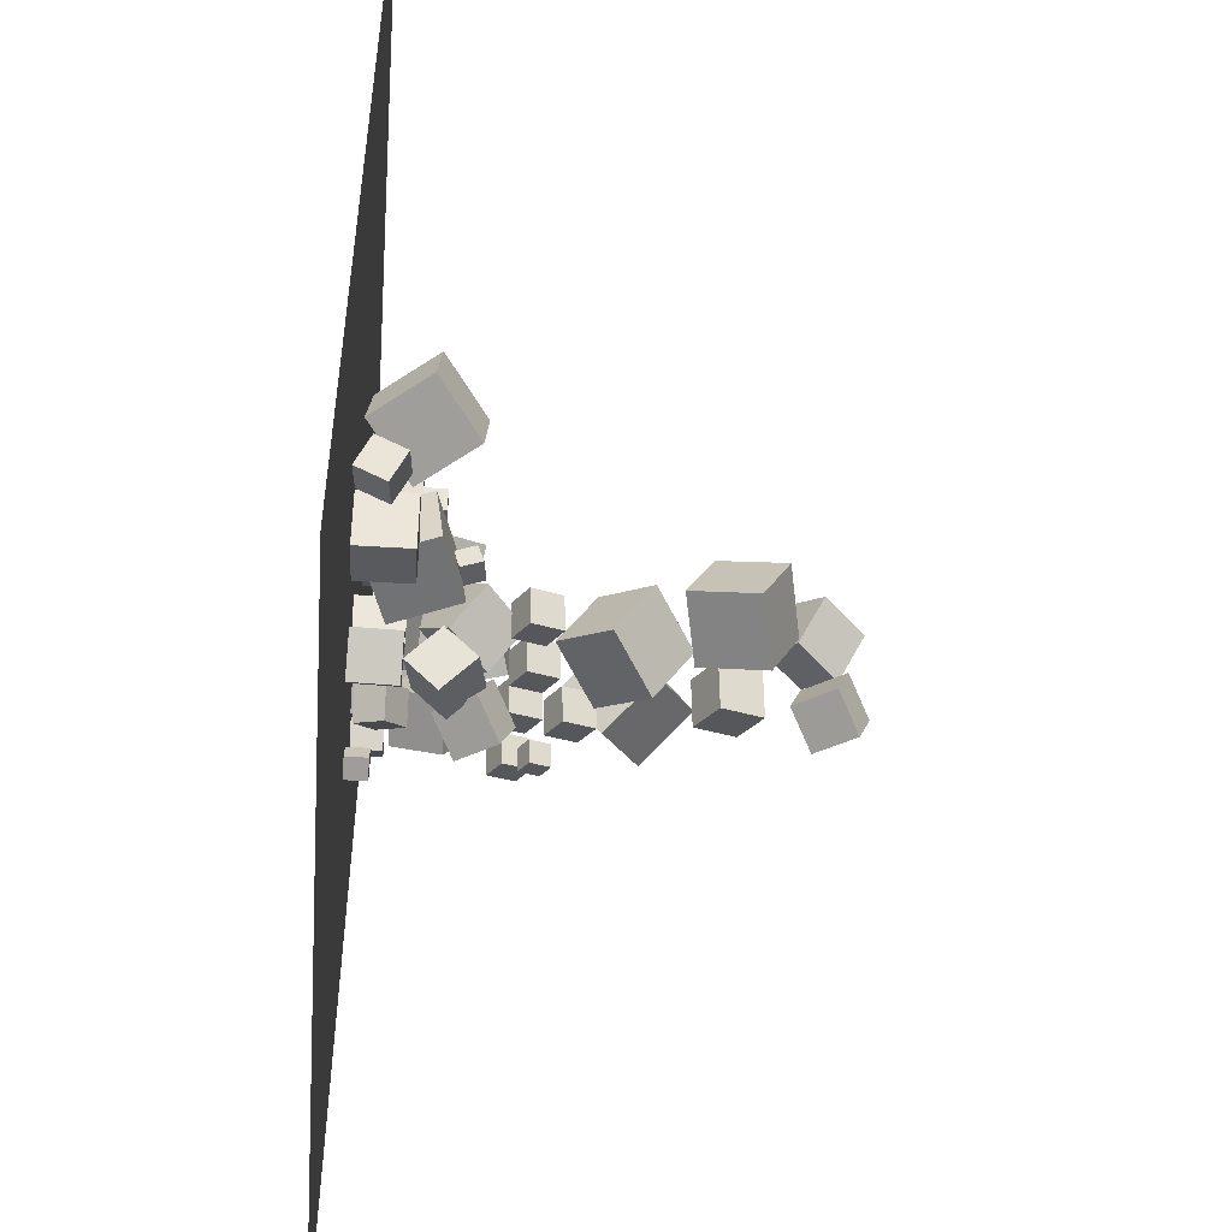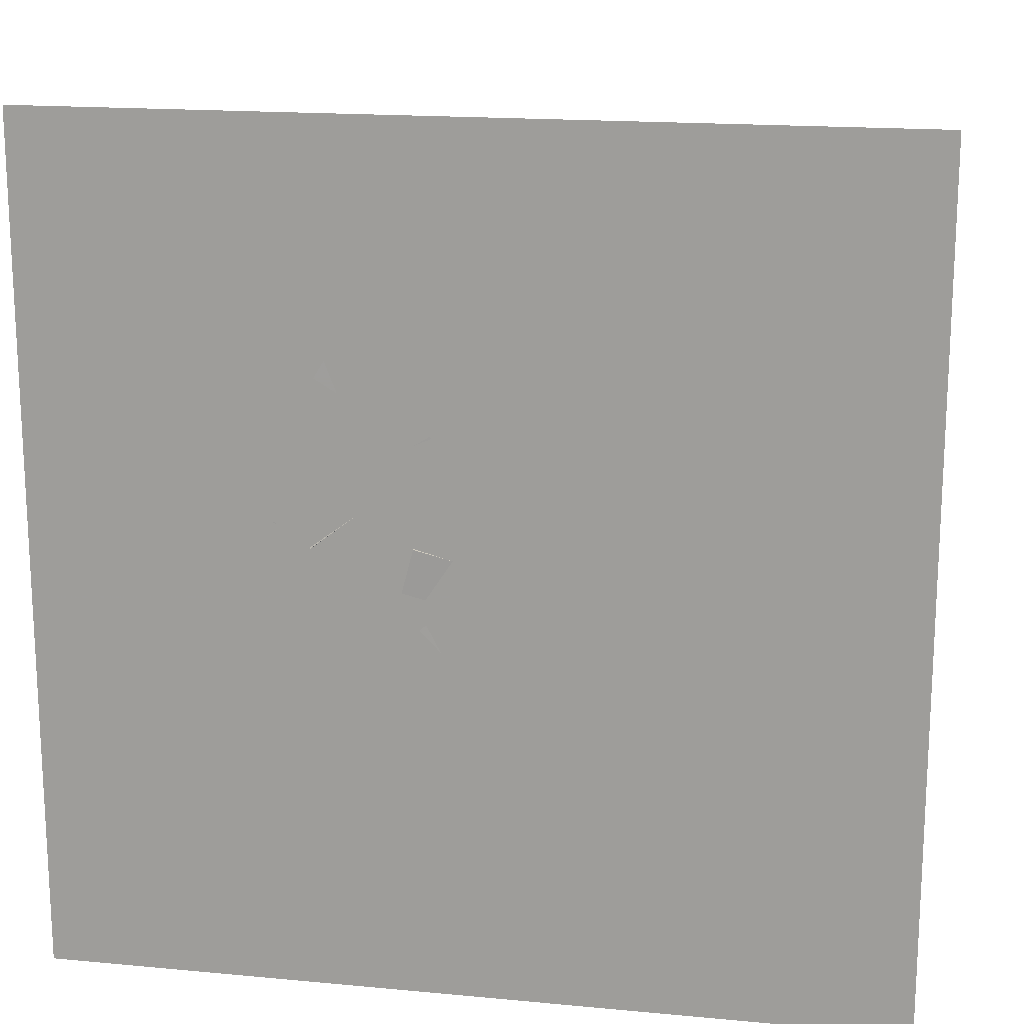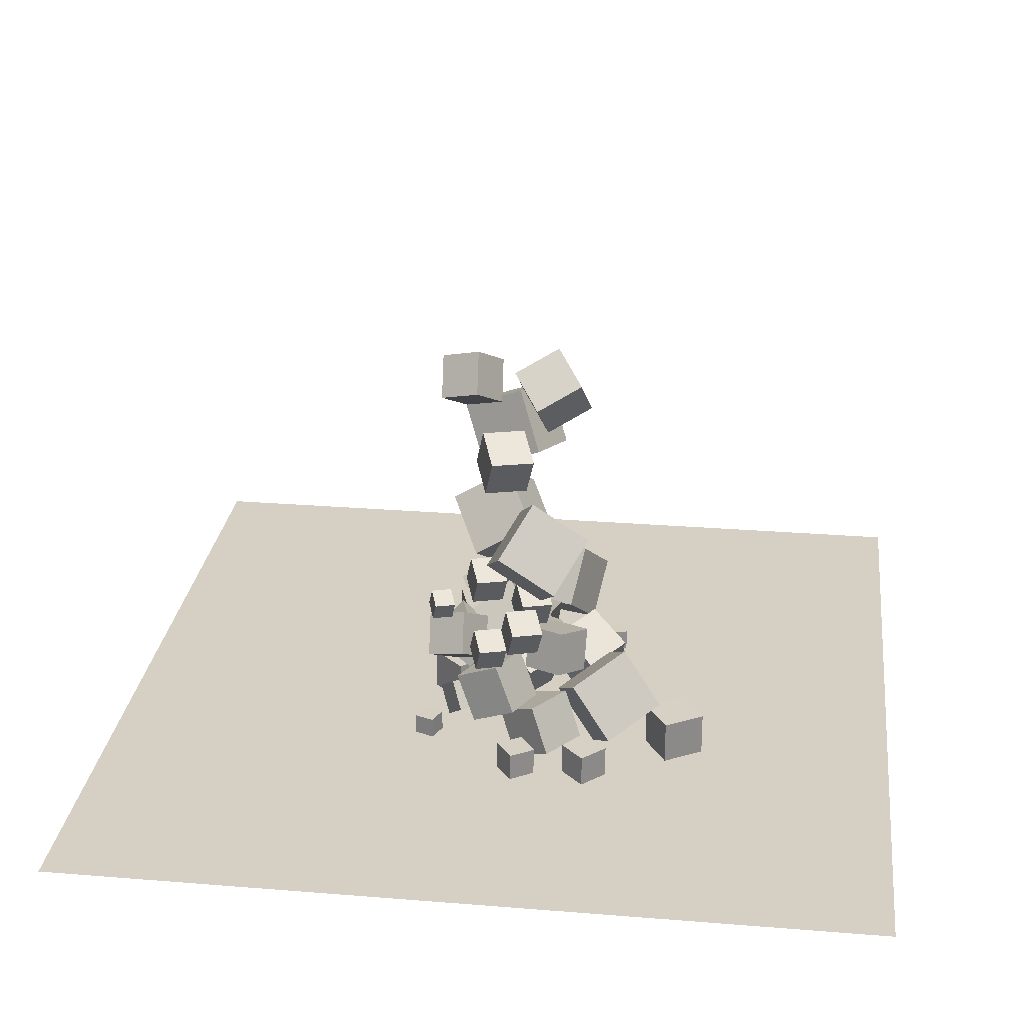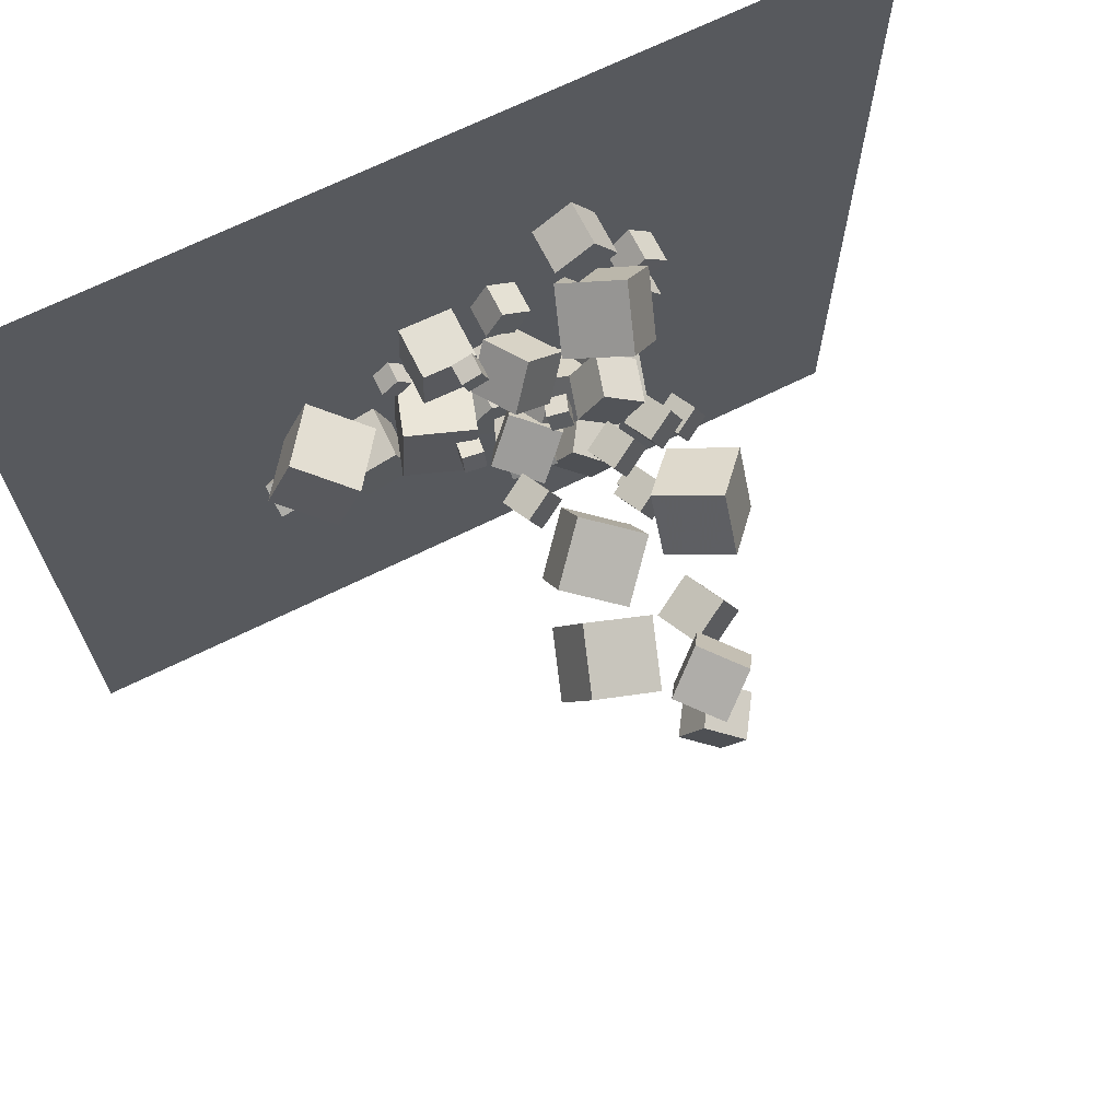
<metadata>
{"format":"obj","ext":"obj","renderer":"f3d","projection":"perspective","resolution":1024,"background":"white","views":[{"elev":-49.0,"azim":-94.5,"up":"+Y"},{"elev":17.0,"azim":-169.3,"up":"+Y"},{"elev":26.4,"azim":97.2,"up":"+Z"},{"elev":69.2,"azim":-26.2,"up":"+Y"}]}
</metadata>
<code>
v 3.469 13.64 0.9547
v 2.918 13.72 2.875
v 4.528 15.32 1.185
v 3.978 15.41 3.106
v 5.074 12.56 1.462
v 4.523 12.64 3.383
v 6.133 14.24 1.692
v 5.582 14.32 3.613
f 4 3 1
f 8 7 3
f 6 5 7
f 6 2 1
f 1 3 7
f 6 8 4
f 2 4 1
f 4 8 3
f 8 6 7
f 5 6 1
f 5 1 7
f 2 6 4
v 0.8139 11.83 0.0269
v 1.611 12.57 2.085
v 2.055 13.48 -1.042
v 2.852 14.22 1.016
v 2.611 10.37 -0.148
v 3.409 11.1 1.91
v 3.852 12.02 -1.216
v 4.65 12.75 0.8414
f 12 11 9
f 12 16 15
f 14 13 15
f 10 9 13
f 11 15 13
f 16 12 10
f 10 12 9
f 11 12 15
f 16 14 15
f 14 10 13
f 9 11 13
f 14 16 10
v 2.186 12.8 1.755
v 1.891 13.07 2.612
v 2.077 13.68 1.441
v 1.782 13.95 2.297
v 3.077 12.99 2
v 2.783 13.26 2.857
v 2.968 13.88 1.686
v 2.673 14.15 2.543
f 18 20 19
f 20 24 23
f 22 21 23
f 18 17 21
f 19 23 21
f 22 24 20
f 17 18 19
f 19 20 23
f 24 22 23
f 22 18 21
f 17 19 21
f 18 22 20
v 4.445 7.8 4.297
v 4.812 8 5.144
v 4.086 8.672 4.246
v 4.453 8.872 5.094
v 5.239 8.103 3.882
v 5.606 8.302 4.73
v 4.88 8.975 3.832
v 5.246 9.175 4.68
f 28 27 25
f 32 31 27
f 32 30 29
f 26 25 29
f 27 31 29
f 32 28 26
f 26 28 25
f 28 32 27
f 31 32 29
f 30 26 29
f 25 27 29
f 30 32 26
v 1.582 12.14 14.19
v 3.129 11.8 15.89
v 0.87 14.09 15.23
v 2.417 13.75 16.93
v 3.165 13.36 13
v 4.712 13.01 14.7
v 2.453 15.31 14.04
v 4 14.97 15.74
f 34 36 35
f 36 40 39
f 38 37 39
f 34 33 37
f 33 35 39
f 40 36 34
f 33 34 35
f 35 36 39
f 40 38 39
f 38 34 37
f 37 33 39
f 38 40 34
v 3.632 10.23 0.9134
v 5.771 9.336 1.095
v 4.367 12.19 1.923
v 6.506 11.3 2.105
v 4.174 11.1 -1.173
v 6.313 10.21 -0.9916
v 4.909 13.06 -0.1636
v 7.048 12.17 0.01807
f 42 44 43
f 44 48 47
f 46 45 47
f 42 41 45
f 43 47 45
f 48 44 42
f 41 42 43
f 43 44 47
f 48 46 47
f 46 42 45
f 41 43 45
f 46 48 42
v -1.748 11.44 1.294
v -1.873 11.72 2.19
v -1.732 12.35 1.021
v -1.857 12.62 1.917
v -0.8114 11.47 1.418
v -0.9365 11.74 2.314
v -0.7954 12.37 1.145
v -0.9204 12.64 2.041
f 52 51 49
f 56 55 51
f 54 53 55
f 50 49 53
f 51 55 53
f 54 56 52
f 50 52 49
f 52 56 51
f 56 54 55
f 54 50 53
f 49 51 53
f 50 54 52
v -0.745 9.628 7.035
v 1.664 8.683 8.655
v -0.7995 12.23 8.632
v 1.609 11.28 10.25
v 1.129 10.92 4.999
v 3.538 9.973 6.619
v 1.075 13.52 6.597
v 3.483 12.57 8.216
f 60 59 57
f 64 63 59
f 62 61 63
f 58 57 61
f 59 63 61
f 62 64 60
f 58 60 57
f 60 64 59
f 64 62 63
f 62 58 61
f 57 59 61
f 58 62 60
v 3.858 14.72 7.477
v 3.713 12.13 9.097
v 6.311 15.58 9.074
v 6.167 13 10.69
v 5.668 13.34 5.441
v 5.524 10.75 7.061
v 8.122 14.2 7.039
v 7.977 11.62 8.658
f 68 67 65
f 68 72 71
f 70 69 71
f 66 65 69
f 65 67 71
f 72 68 66
f 66 68 65
f 67 68 71
f 72 70 71
f 70 66 69
f 69 65 71
f 70 72 66
v -0.4618 10.05 4.002
v 0.104 10.36 5.31
v -1.016 11.4 3.925
v -0.4502 11.71 5.232
v 0.7619 10.52 3.363
v 1.328 10.83 4.67
v 0.2077 11.87 3.285
v 0.7735 12.17 4.593
f 74 76 75
f 80 79 75
f 80 78 77
f 78 74 73
f 75 79 77
f 80 76 74
f 73 74 75
f 76 80 75
f 79 80 77
f 77 78 73
f 73 75 77
f 78 80 74
v 3.887 9.553 5.48
v 4.452 9.861 6.788
v 3.332 10.9 5.403
v 3.898 11.21 6.711
v 5.11 10.02 4.841
v 5.676 10.33 6.148
v 4.556 11.37 4.763
v 5.122 11.67 6.071
f 84 83 81
f 88 87 83
f 88 86 85
f 82 81 85
f 83 87 85
f 88 84 82
f 82 84 81
f 84 88 83
f 87 88 85
f 86 82 85
f 81 83 85
f 86 88 82
v 3.359 11.64 4.059
v 3.925 11.95 5.367
v 2.805 12.99 3.982
v 3.371 13.3 5.29
v 4.583 12.11 3.42
v 5.149 12.42 4.727
v 4.029 13.46 3.343
v 4.595 13.76 4.65
f 92 91 89
f 96 95 91
f 96 94 93
f 90 89 93
f 91 95 93
f 96 92 90
f 90 92 89
f 92 96 91
f 95 96 93
f 94 90 93
f 89 91 93
f 94 96 90
v -0.08553 9.963 1.052
v 1.632 9.517 2.555
v -0.7948 11.73 2.386
v 0.9223 11.28 3.889
v 1.313 11.41 -0.1171
v 3.03 10.96 1.386
v 0.6034 13.17 1.218
v 2.321 12.73 2.721
f 98 100 99
f 104 103 99
f 102 101 103
f 98 97 101
f 99 103 101
f 104 100 98
f 97 98 99
f 100 104 99
f 104 102 103
f 102 98 101
f 97 99 101
f 102 104 98
v 5.308 11.4 3.509
v 5.874 11.7 4.816
v 4.754 12.74 3.432
v 5.32 13.05 4.739
v 6.532 11.86 2.869
v 7.098 12.17 4.177
v 5.978 13.21 2.792
v 6.543 13.52 4.1
f 106 108 107
f 112 111 107
f 110 109 111
f 110 106 105
f 107 111 109
f 110 112 108
f 105 106 107
f 108 112 107
f 112 110 111
f 109 110 105
f 105 107 109
f 106 110 108
v 6.779 10.11 3.337
v 7.278 10.38 4.491
v 6.29 11.3 3.269
v 6.789 11.57 4.422
v 7.858 10.52 2.773
v 8.358 10.79 3.926
v 7.37 11.71 2.705
v 7.869 11.98 3.858
f 116 115 113
f 120 119 115
f 118 117 119
f 118 114 113
f 115 119 117
f 120 116 114
f 114 116 113
f 116 120 115
f 120 118 119
f 117 118 113
f 113 115 117
f 118 120 114
v 3.078 8.717 0.563
v 1.984 8.645 2.235
v 3.842 10.47 1.139
v 2.748 10.4 2.811
v 4.568 7.763 1.497
v 3.473 7.691 3.169
v 5.332 9.519 2.072
v 4.237 9.447 3.745
f 124 123 121
f 124 128 127
f 126 125 127
f 122 121 125
f 121 123 127
f 128 124 122
f 122 124 121
f 123 124 127
f 128 126 127
f 126 122 125
f 125 121 127
f 126 128 122
v 3.133 9.973 11.34
v 3.906 10.39 13.13
v 2.376 11.81 11.24
v 3.149 12.23 13.02
v 4.805 10.61 10.47
v 5.578 11.03 12.25
v 4.048 12.45 10.36
v 4.821 12.87 12.15
f 132 131 129
f 132 136 135
f 136 134 133
f 130 129 133
f 131 135 133
f 134 136 132
f 130 132 129
f 131 132 135
f 135 136 133
f 134 130 133
f 129 131 133
f 130 134 132
v 2.343 9.426 13.85
v 1.249 9.353 15.52
v 3.108 11.18 14.42
v 2.013 11.11 16.1
v 3.833 8.471 14.78
v 2.738 8.399 16.45
v 4.597 10.23 15.36
v 3.502 10.16 17.03
f 138 140 139
f 140 144 143
f 142 141 143
f 138 137 141
f 137 139 143
f 144 140 138
f 137 138 139
f 139 140 143
f 144 142 143
f 142 138 141
f 141 137 143
f 142 144 138
v -2.466 10.14 12.35
v 0.3481 9.107 12.93
v -1.731 12.84 13.57
v 1.084 11.81 14.15
v -1.54 11.12 9.614
v 1.274 10.09 10.2
v -0.8043 13.82 10.83
v 2.01 12.79 11.42
f 146 148 147
f 152 151 147
f 150 149 151
f 146 145 149
f 147 151 149
f 150 152 148
f 145 146 147
f 148 152 147
f 152 150 151
f 150 146 149
f 145 147 149
f 146 150 148
v -9.7 12.51 0.0828
v -7.475 11.5 1.911
v -8.567 15.34 0.2662
v -6.341 14.33 2.094
v -7.946 11.97 -2.355
v -5.72 10.96 -0.5266
v -6.813 14.8 -2.171
v -4.587 13.79 -0.3433
f 154 156 155
f 160 159 155
f 158 157 159
f 158 154 153
f 155 159 157
f 160 156 154
f 153 154 155
f 156 160 155
f 160 158 159
f 157 158 153
f 153 155 157
f 158 160 154
v 0.6874 8.989 -0.5681
v 0.8253 7.535 0.7977
v 0.1056 10.27 0.854
v 0.2435 8.815 2.22
v 2.596 9.484 -0.2333
v 2.734 8.03 1.133
v 2.014 10.76 1.189
v 2.152 9.31 2.555
f 162 164 163
f 164 168 167
f 166 165 167
f 162 161 165
f 163 167 165
f 168 164 162
f 161 162 163
f 163 164 167
f 168 166 167
f 166 162 165
f 161 163 165
f 166 168 162
v 0.8398 10.03 -2.515
v 0.9523 10.11 -0.528
v 0.3277 11.96 -2.557
v 0.4401 12.03 -0.5709
v 2.761 10.54 -2.642
v 2.873 10.62 -0.6557
v 2.248 12.46 -2.685
v 2.361 12.54 -0.6987
f 172 171 169
f 172 176 175
f 174 173 175
f 170 169 173
f 171 175 173
f 176 172 170
f 170 172 169
f 171 172 175
f 176 174 175
f 174 170 173
f 169 171 173
f 174 176 170
v -0.7997 8.88 -2.546
v -0.7737 8.866 -0.5459
v 0.5825 10.33 -2.554
v 0.6085 10.31 -0.5541
v 0.6456 7.498 -2.574
v 0.6716 7.484 -0.5741
v 2.028 8.943 -2.582
v 2.054 8.93 -0.5823
f 178 180 179
f 184 183 179
f 182 181 183
f 178 177 181
f 177 179 183
f 184 180 178
f 177 178 179
f 180 184 179
f 184 182 183
f 182 178 181
f 181 177 183
f 182 184 178
v 8.882 12.28 -1.259
v 8.141 13.33 -1.292
v 7.831 11.54 -1.253
v 7.09 12.59 -1.286
v 8.896 12.25 -2.545
v 8.155 13.3 -2.578
v 7.845 11.51 -2.539
v 7.105 12.56 -2.572
f 186 188 187
f 192 191 187
f 190 189 191
f 190 186 185
f 185 187 191
f 192 188 186
f 185 186 187
f 188 192 187
f 192 190 191
f 189 190 185
f 189 185 191
f 190 192 186
v 8.92 15.68 -1.096
v 7.892 16.71 -1.095
v 7.887 14.65 -1.091
v 6.859 15.68 -1.09
v 8.916 15.68 -2.554
v 7.887 16.71 -2.552
v 7.882 14.65 -2.549
v 6.854 15.68 -2.548
f 196 195 193
f 200 199 195
f 200 198 197
f 194 193 197
f 195 199 197
f 198 200 196
f 194 196 193
f 196 200 195
f 199 200 197
f 198 194 197
f 193 195 197
f 194 198 196
v -5.48 7.864 -0.2129
v -3.263 8.565 -0.1874
v -6.181 10.08 -0.2137
v -3.964 10.78 -0.1882
v -5.456 7.871 -2.538
v -3.239 8.572 -2.513
v -6.157 10.09 -2.539
v -3.94 10.79 -2.513
f 202 204 203
f 208 207 203
f 208 206 205
f 206 202 201
f 201 203 207
f 208 204 202
f 201 202 203
f 204 208 203
f 207 208 205
f 205 206 201
f 205 201 207
f 206 208 202
v 0.7568 16.02 -2.55
v 1.998 15.25 -2.546
v 0.7686 16.04 -1.093
v 2.01 15.28 -1.089
v 1.521 17.26 -2.579
v 2.762 16.49 -2.575
v 1.533 17.28 -1.122
v 2.774 16.52 -1.118
f 212 211 209
f 212 216 215
f 214 213 215
f 210 209 213
f 211 215 213
f 216 212 210
f 210 212 209
f 211 212 215
f 216 214 215
f 214 210 213
f 209 211 213
f 214 216 210
v 3.022 8.103 -1.129
v 3.983 8.825 -0.3047
v 2.154 9.274 -1.141
v 3.115 9.996 -0.317
v 3.69 8.586 -2.331
v 4.651 9.308 -1.507
v 2.821 9.757 -2.343
v 3.783 10.48 -1.519
f 220 219 217
f 224 223 219
f 224 222 221
f 222 218 217
f 219 223 221
f 224 220 218
f 218 220 217
f 220 224 219
f 223 224 221
f 221 222 217
f 217 219 221
f 222 224 218
v -8.848 8.088 -2.559
v -8.726 7.439 -1.259
v -9.303 9.309 -1.906
v -9.182 8.66 -0.6068
v -7.469 8.549 -2.458
v -7.347 7.9 -1.159
v -7.924 9.77 -1.806
v -7.802 9.121 -0.5061
f 226 228 227
f 232 231 227
f 232 230 229
f 226 225 229
f 227 231 229
f 232 228 226
f 225 226 227
f 228 232 227
f 231 232 229
f 230 226 229
f 225 227 229
f 230 232 226
v 3.765 18.19 -1.046
v 2.981 16.4 1.298
v 6.23 19.13 0.4922
v 5.446 17.34 2.837
v 5.386 15.9 -2.252
v 4.602 14.11 0.09228
v 7.851 16.84 -0.7135
v 7.067 15.05 1.631
f 236 235 233
f 236 240 239
f 238 237 239
f 238 234 233
f 233 235 239
f 240 236 234
f 234 236 233
f 235 236 239
f 240 238 239
f 237 238 233
f 237 233 239
f 238 240 234
v -4.053 10.38 0.6466
v -1.164 10.16 1.605
v -3.704 13.4 0.2963
v -0.8146 13.17 1.254
v -3.134 9.943 -2.23
v -0.2442 9.719 -1.272
v -2.785 12.95 -2.581
v 0.105 12.73 -1.623
f 244 243 241
f 244 248 247
f 248 246 245
f 242 241 245
f 243 247 245
f 248 244 242
f 242 244 241
f 243 244 247
f 247 248 245
f 246 242 245
f 241 243 245
f 246 248 242
v -3.729 13.75 -1.604
v -3.114 13.04 -1.594
v -3.011 14.37 -1.609
v -2.396 13.65 -1.599
v -3.726 13.74 -2.549
v -3.112 13.03 -2.539
v -3.008 14.36 -2.554
v -2.394 13.64 -2.544
f 250 252 251
f 252 256 255
f 254 253 255
f 250 249 253
f 249 251 255
f 256 252 250
f 249 250 251
f 251 252 255
f 256 254 255
f 254 250 253
f 253 249 255
f 254 256 250
v 4.191 12.88 -0.4609
v 6.03 11.46 -0.4817
v 5.493 14.55 0.4979
v 7.333 13.13 0.4771
v 4.762 13.65 -2.579
v 6.602 12.23 -2.6
v 6.065 15.32 -1.62
v 7.904 13.9 -1.641
f 260 259 257
f 264 263 259
f 264 262 261
f 262 258 257
f 259 263 261
f 264 260 258
f 258 260 257
f 260 264 259
f 263 264 261
f 261 262 257
f 257 259 261
f 262 264 258
v -0.6185 14.81 0.2984
v 1.098 13.31 -0.1509
v 0.4491 15.44 2.265
v 2.166 13.94 1.816
v 0.5307 16.47 -0.8575
v 2.247 14.97 -1.307
v 1.598 17.1 1.109
v 3.315 15.6 0.6599
f 268 267 265
f 272 271 267
f 272 270 269
f 266 265 269
f 267 271 269
f 272 268 266
f 266 268 265
f 268 272 267
f 271 272 269
f 270 266 269
f 265 267 269
f 270 272 266
v 5.602 8.044 -1.599
v 5.609 8.05 -2.544
v 4.722 8.389 -1.604
v 4.729 8.395 -2.549
v 5.256 7.164 -1.607
v 5.263 7.17 -2.552
v 4.376 7.51 -1.612
v 4.383 7.516 -2.557
f 276 275 273
f 276 280 279
f 278 277 279
f 274 273 277
f 273 275 279
f 278 280 276
f 274 276 273
f 275 276 279
f 280 278 279
f 278 274 277
f 277 273 279
f 274 278 276
v 0.05962 16.14 -0.2358
v 0.05246 16.13 0.7092
v -0.8348 15.83 -0.2436
v -0.8419 15.83 0.7013
v -0.2454 17.03 -0.235
v -0.2525 17.03 0.71
v -1.14 16.73 -0.2428
v -1.147 16.72 0.7021
f 284 283 281
f 288 287 283
f 286 285 287
f 282 281 285
f 281 283 287
f 288 284 282
f 282 284 281
f 284 288 283
f 288 286 287
f 286 282 285
f 285 281 287
f 286 288 282
v -0.1583 14.33 -2.542
v -0.1513 14.35 -0.2172
v -2.481 14.43 -2.536
v -2.474 14.45 -0.2114
v -0.05726 16.65 -2.568
v -0.05028 16.68 -0.2433
v -2.38 16.75 -2.563
v -2.373 16.78 -0.2375
f 290 292 291
f 296 295 291
f 294 293 295
f 290 289 293
f 291 295 293
f 296 292 290
f 289 290 291
f 292 296 291
f 296 294 295
f 294 290 293
f 289 291 293
f 294 296 290
v 6.315 19.45 -2.585
v 6.337 19.45 -0.5852
v 4.606 18.42 -2.57
v 4.628 18.41 -0.5706
v 5.276 21.16 -2.566
v 5.298 21.16 -0.5662
v 3.567 20.12 -2.551
v 3.589 20.12 -0.5516
f 300 299 297
f 304 303 299
f 302 301 303
f 302 298 297
f 299 303 301
f 302 304 300
f 298 300 297
f 300 304 299
f 304 302 303
f 301 302 297
f 297 299 301
f 298 302 300
v -18.87 -7.621 -2.577
v 18.87 -7.621 -2.577
v -18.87 30.12 -2.577
v 18.87 30.12 -2.577
f 306 308 307
f 305 306 307

</code>
